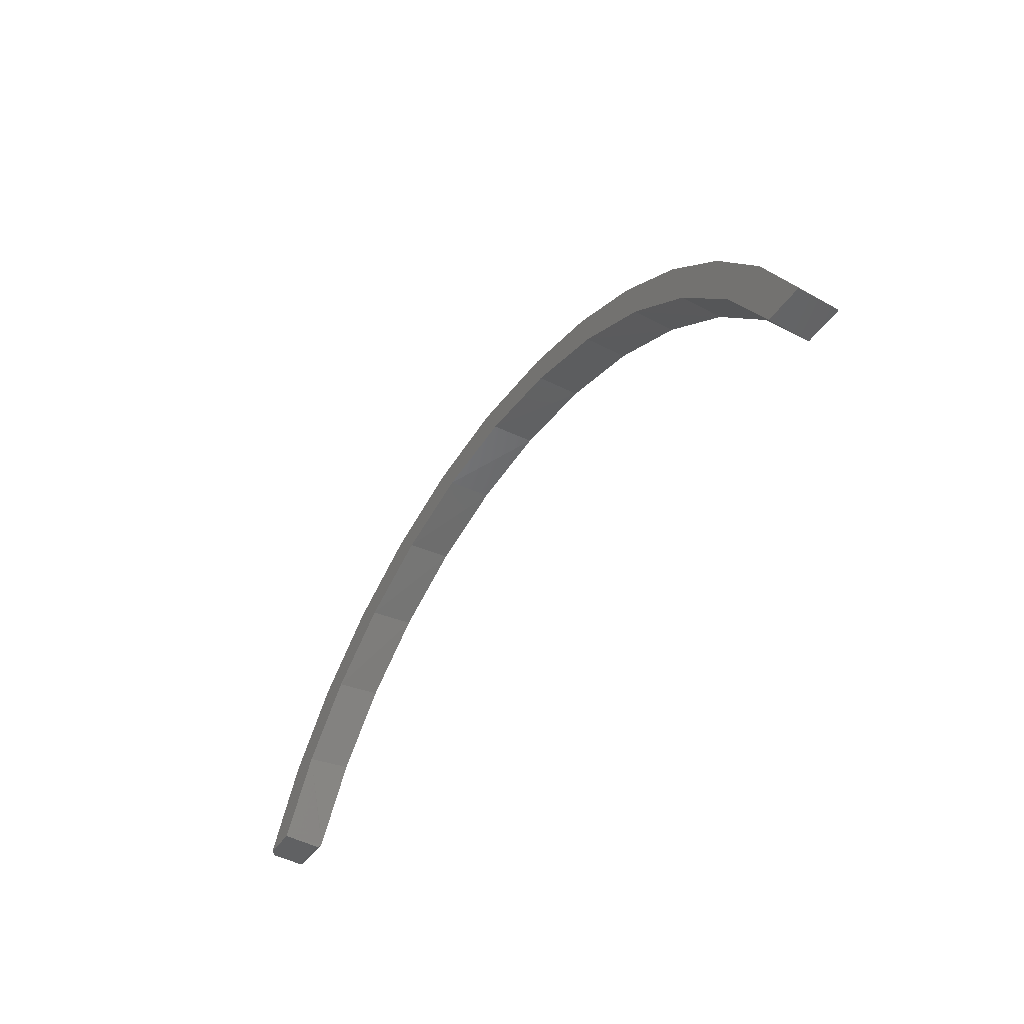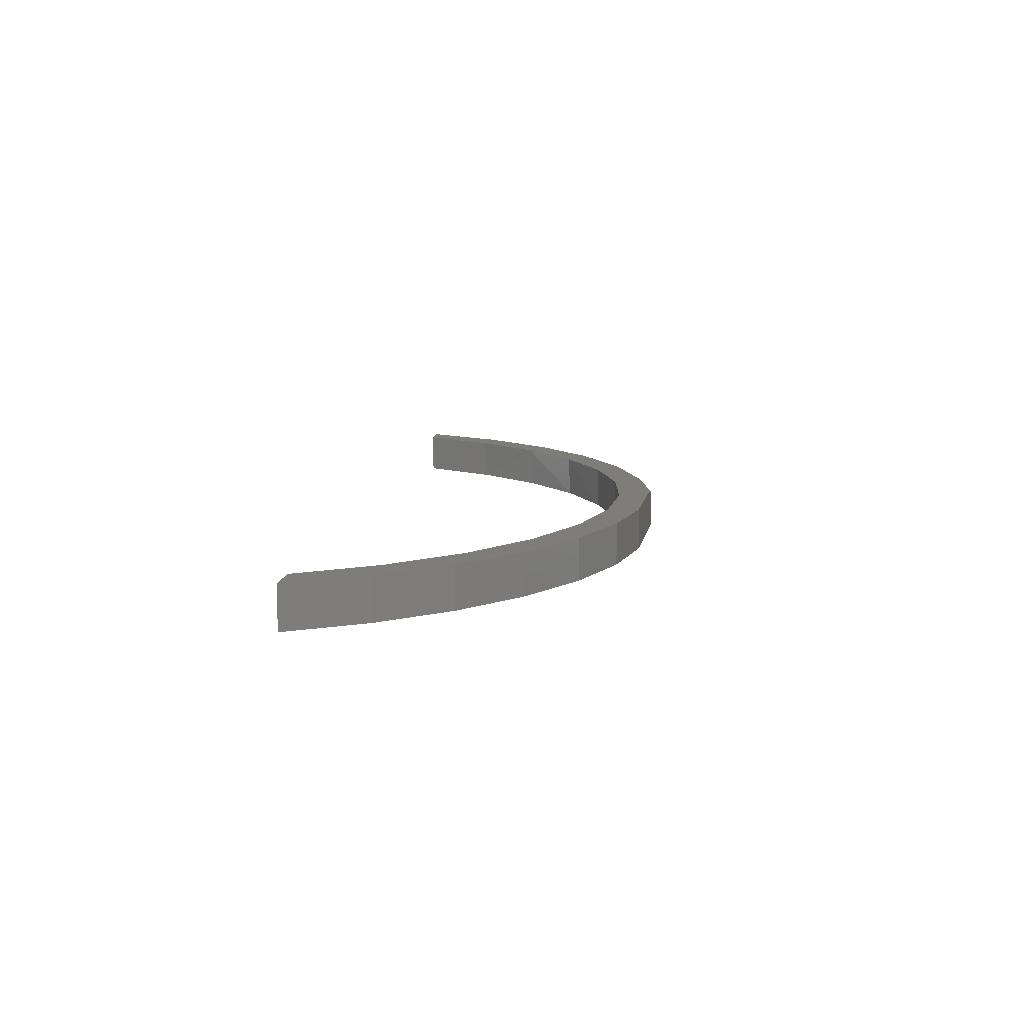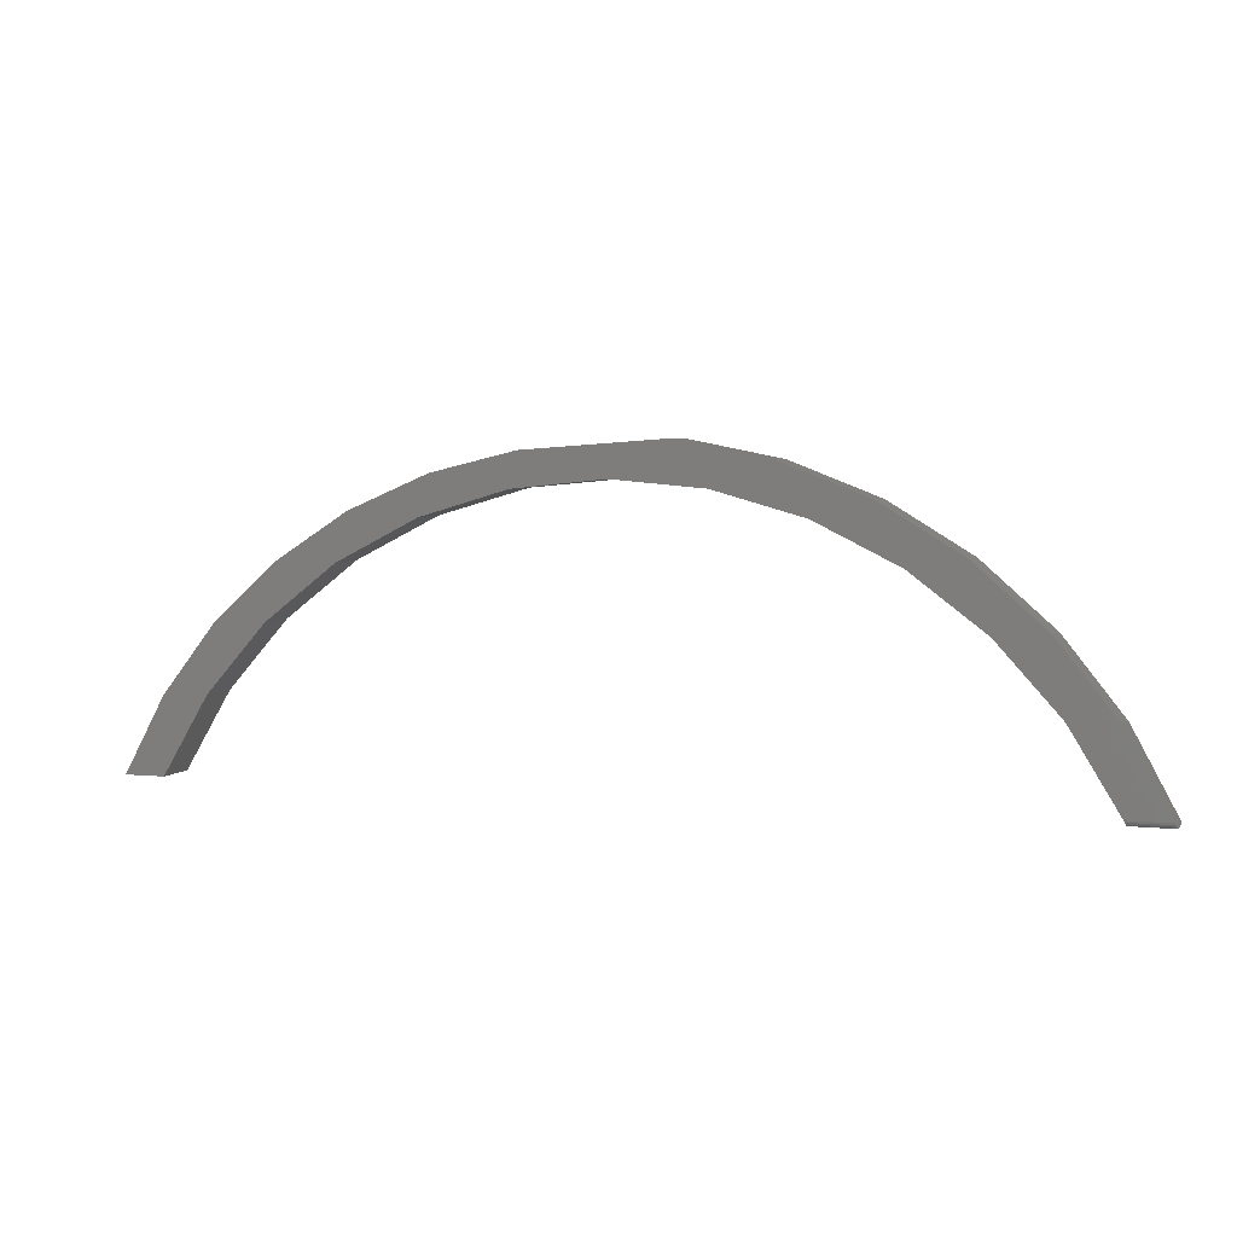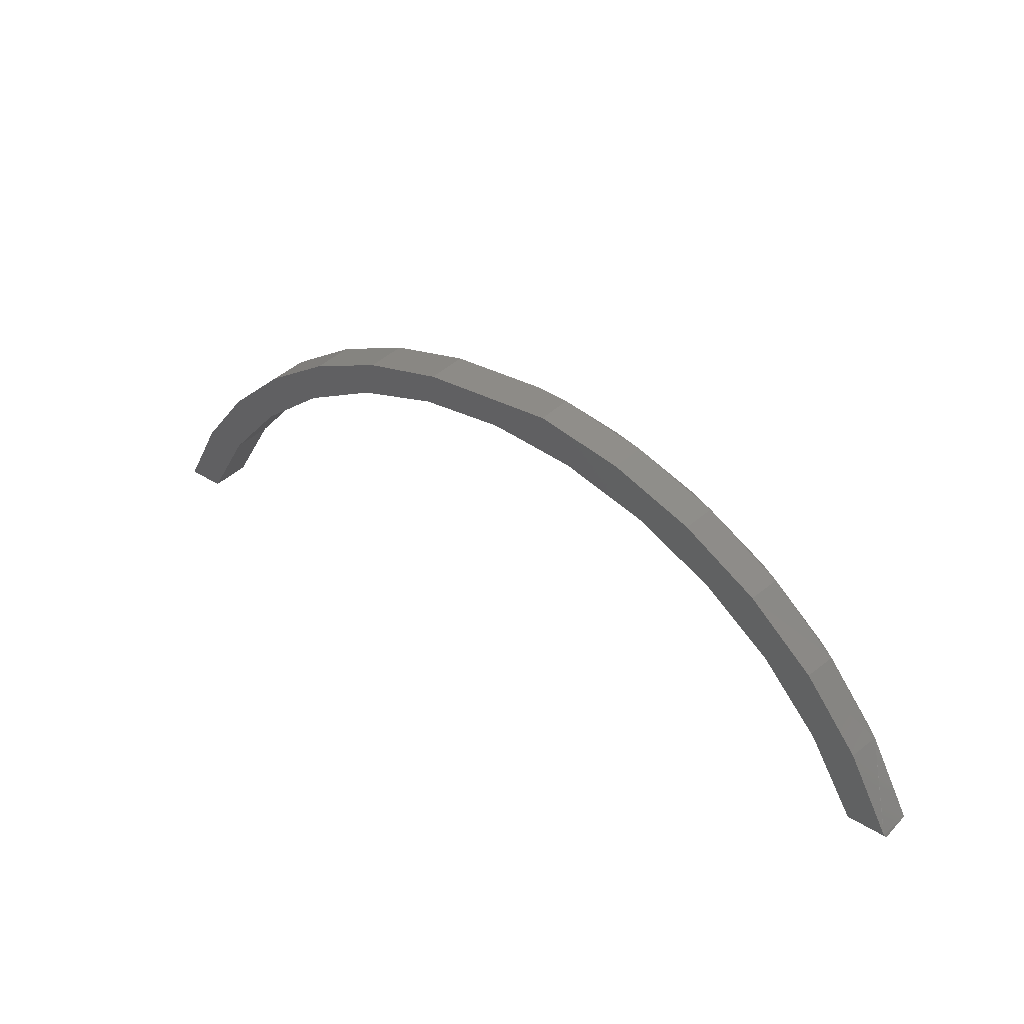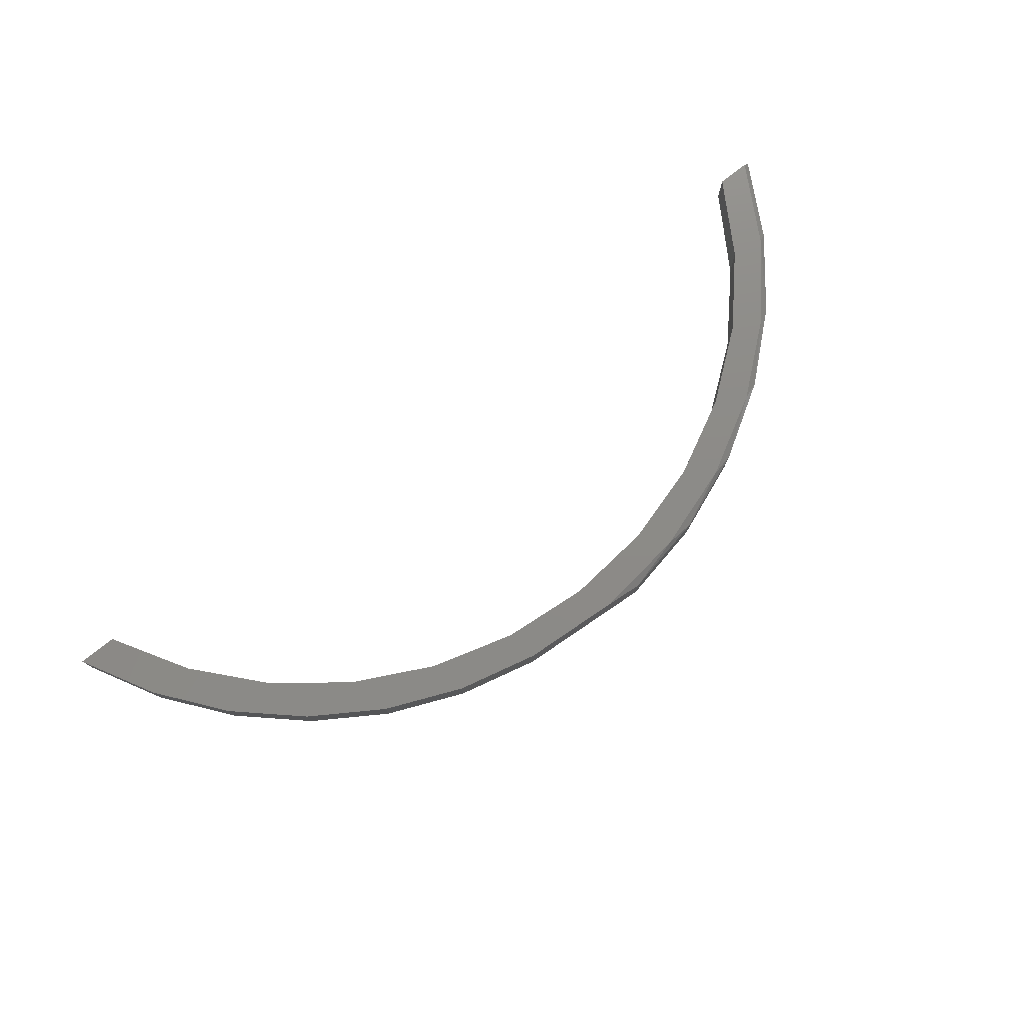
<metadata>
{"format":"stl","ext":"stl","renderer":"f3d","projection":"perspective","resolution":1024,"background":"white","views":[{"elev":-45.5,"azim":-122.5,"up":"+Z"},{"elev":10.5,"azim":-84.1,"up":"+Y"},{"elev":4.3,"azim":18.7,"up":"+Z"},{"elev":37.9,"azim":38.5,"up":"+Z"},{"elev":76.6,"azim":-38.3,"up":"+Y"}]}
</metadata>
<code>
# stl→obj: 71 verts, 138 faces
v 0.6919 -0.03125 0.3125
v 0.693 -0.03086 0.3101
v 0.6323 0.02344 0.4213
v 0.6953 0.02344 0.3047
v 0.6953 -0.02344 0.3047
v 0.6939 -0.02974 0.3079
v 0.6947 -0.02797 0.3061
v 0.6952 -0.02576 0.305
v 0.08396 0.02344 0.7559
v 0.08396 -0.03125 0.7559
v 0.214 0.02344 0.7301
v 0.2126 -0.03125 0.7305
v 0.3374 0.02344 0.6819
v 0.3349 -0.03125 0.6832
v 0.4506 0.02344 0.6129
v 0.4471 -0.03125 0.6154
v 0.5499 0.02344 0.5251
v 0.546 -0.03125 0.5292
v 0.6284 -0.03125 0.4272
v 0.6371 -0.02344 0.3047
v 0.6371 0.03125 0.3047
v 0.6868 0.03125 0.3047
v 0.1679 0.03125 0.734
v -0.1198 0.03125 0.7414
v 0.02949 0.03125 0.752
v 0.1349 0.03125 0.6933
v 0.003906 0.03125 0.7056
v -0.2408 0.03125 0.7122
v -0.1271 0.03125 0.6933
v -0.2535 0.03125 0.6566
v -0.3552 0.03125 0.6633
v -0.3708 0.03125 0.597
v -0.4598 0.03125 0.596
v -0.4749 0.03125 0.5164
v -0.5517 0.03125 0.5121
v -0.5621 0.03125 0.4178
v -0.6283 0.03125 0.4141
v -0.6293 0.03125 0.3047
v -0.6875 0.03125 0.3047
v 0.4226 0.03125 0.6231
v 0.2613 0.03125 0.6566
v 0.3004 0.03125 0.6905
v 0.3786 0.03125 0.597
v 0.5302 0.03125 0.5342
v 0.4827 0.03125 0.5164
v 0.6192 0.03125 0.4268
v 0.5699 0.03125 0.4178
v -0.1198 -0.03125 0.7414
v -0.2408 -0.03125 0.7122
v -0.0004276 -0.03125 0.7056
v 0.13 -0.03125 0.6942
v -0.6875 -0.03125 0.3047
v -0.6293 -0.03125 0.3047
v -0.6283 -0.03125 0.4141
v -0.5625 -0.03125 0.4173
v -0.5517 -0.03125 0.5121
v -0.476 -0.03125 0.5154
v -0.4598 -0.03125 0.596
v -0.3727 -0.03125 0.5958
v -0.3552 -0.03125 0.6633
v -0.2562 -0.03125 0.6556
v -0.1307 -0.03125 0.6926
v 0.2559 -0.03125 0.6587
v 0.3731 -0.03125 0.6004
v 0.4774 -0.03125 0.5213
v 0.5652 -0.03125 0.4242
v 0.6333 -0.03125 0.3125
v 0.6345 -0.03087 0.3101
v 0.6369 -0.02586 0.3051
v 0.6364 -0.02804 0.3062
v 0.6356 -0.02976 0.3079
f 1 2 3
f 4 3 2
f 5 4 2
f 5 2 6
f 5 6 7
f 5 7 8
f 9 10 11
f 11 10 12
f 11 12 13
f 13 12 14
f 13 14 15
f 15 14 16
f 15 16 17
f 17 16 18
f 17 18 3
f 3 18 19
f 3 19 1
f 20 21 5
f 5 21 22
f 5 22 4
f 23 24 25
f 26 27 23
f 23 27 28
f 23 28 24
f 27 29 28
f 28 29 30
f 28 30 31
f 31 30 32
f 31 32 33
f 33 32 34
f 33 34 35
f 35 34 36
f 35 36 37
f 37 36 38
f 37 38 39
f 40 41 42
f 42 41 26
f 42 26 23
f 41 40 43
f 43 40 44
f 43 44 45
f 45 44 46
f 45 46 47
f 47 46 22
f 47 22 21
f 24 48 25
f 25 48 10
f 25 10 9
f 9 23 25
f 9 11 23
f 22 3 4
f 22 46 3
f 17 46 44
f 17 3 46
f 15 44 40
f 15 17 44
f 42 11 13
f 42 13 40
f 13 15 40
f 23 11 42
f 48 12 10
f 48 49 12
f 12 49 50
f 12 50 51
f 52 53 54
f 54 53 55
f 54 55 56
f 56 55 57
f 56 57 58
f 58 57 59
f 58 59 60
f 60 59 61
f 60 61 49
f 49 61 62
f 49 62 50
f 12 51 14
f 14 51 63
f 14 63 16
f 16 63 64
f 16 64 18
f 18 64 65
f 18 65 19
f 19 65 66
f 19 66 1
f 1 66 67
f 20 68 21
f 68 47 21
f 66 47 67
f 47 68 67
f 47 66 45
f 20 69 70
f 20 70 71
f 20 71 68
f 66 65 45
f 45 65 64
f 45 64 43
f 43 64 63
f 43 63 41
f 41 63 51
f 41 51 26
f 26 51 50
f 26 50 27
f 27 50 62
f 27 62 29
f 29 62 61
f 29 61 30
f 30 61 59
f 30 59 32
f 32 59 57
f 32 57 34
f 34 57 55
f 34 55 36
f 36 55 53
f 36 53 38
f 1 68 2
f 1 67 68
f 71 2 68
f 20 5 69
f 69 5 8
f 69 8 70
f 70 8 7
f 70 7 71
f 71 7 6
f 71 6 2
f 39 52 37
f 37 52 54
f 37 54 35
f 35 54 56
f 35 56 33
f 33 56 58
f 33 58 31
f 31 58 60
f 31 60 28
f 28 60 49
f 28 49 24
f 24 49 48
f 52 39 53
f 53 39 38

</code>
